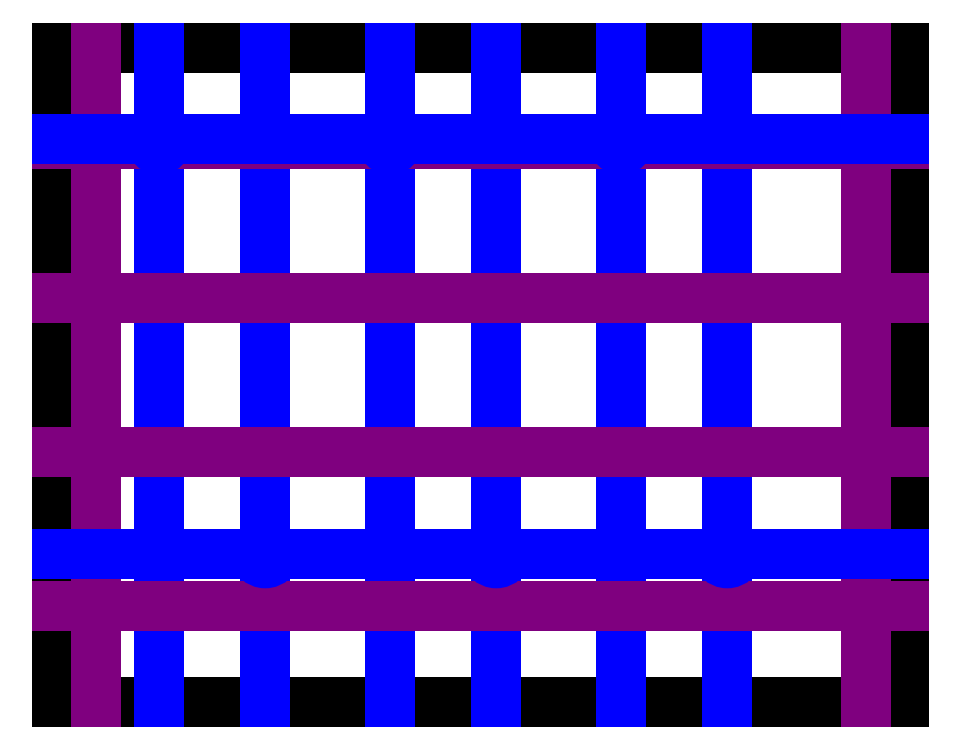
<metadata>
{"format":"dxf","ext":"dxf","renderer":"ezdxf+matplotlib","layout":"modelspace","background":"white","min_lineweight":24,"dpi":150}
</metadata>
<code>
0
SECTION
2
ENTITIES
0
LINE
8
0
10
0
20
0
11
5.5
21
0
0
LINE
8
0
10
5.5
20
0
11
5.5
21
4.25
0
LINE
8
0
10
5.5
20
4.25
11
0
21
4.25
0
LINE
8
0
10
0
20
4.25
11
0
21
0
0
LINE
8
MFCs
10
0.66
20
0
11
0.66
21
4.25
0
LINE
8
MFCs
10
1.35
20
0
11
1.35
21
4.25
0
LINE
8
MFCs
10
2.16
20
0
11
2.16
21
4.25
0
LINE
8
MFCs
10
2.85
20
0
11
2.85
21
4.25
0
LINE
8
MFCs
10
3.66
20
0
11
3.66
21
4.25
0
LINE
8
MFCs
10
4.35
20
0
11
4.35
21
4.25
0
LINE
8
grid
10
0.25
20
0
11
0.25
21
4.25
0
LINE
8
grid
10
5.25
20
0
11
5.25
21
4.25
0
LINE
8
grid
10
0
20
1.625
11
5.5
21
1.625
0
LINE
8
grid
10
0
20
2.625
11
5.5
21
2.625
0
LINE
8
grid
10
0
20
3.625
11
5.5
21
3.625
0
LINE
8
grid
10
0
20
0.625
11
5.5
21
0.625
0
CIRCLE
8
grid
10
0.25
20
3.625
40
0.0625
0
CIRCLE
8
grid
10
0.25
20
2.625
40
0.0625
0
CIRCLE
8
grid
10
0.25
20
1.625
40
0.0625
0
CIRCLE
8
grid
10
0.25
20
0.625
40
0.0625
0
CIRCLE
8
grid
10
5.25
20
0.625
40
0.0625
0
CIRCLE
8
grid
10
5.25
20
1.625
40
0.0625
0
CIRCLE
8
grid
10
5.25
20
2.625
40
0.0625
0
CIRCLE
8
grid
10
5.25
20
3.625
40
0.0625
0
LINE
8
MFCs
10
0
20
0.965
11
5.5
21
0.965
0
LINE
8
MFCs
10
0
20
3.655
11
5.5
21
3.655
0
CIRCLE
8
MFCs
10
3.66
20
3.655
40
0.0625
0
CIRCLE
8
MFCs
10
4.35
20
0.965
40
0.0625
0
CIRCLE
8
MFCs
10
2.85
20
0.965
40
0.0625
0
CIRCLE
8
MFCs
10
2.16
20
3.655
40
0.0625
0
CIRCLE
8
MFCs
10
0.66
20
3.655
40
0.0625
0
CIRCLE
8
MFCs
10
1.35
20
0.965
40
0.0625
0
ENDSEC
0
EOF

</code>
